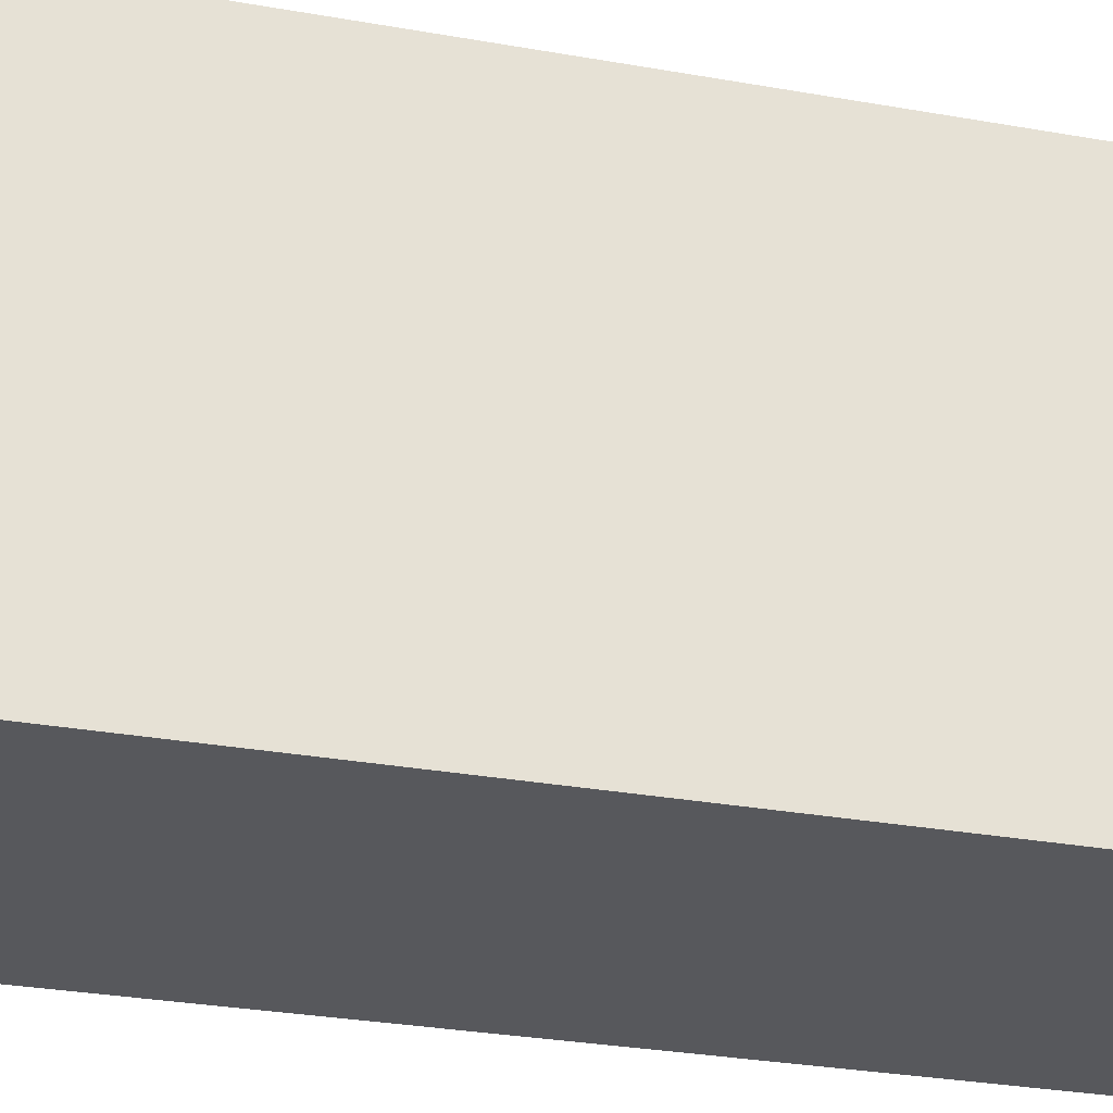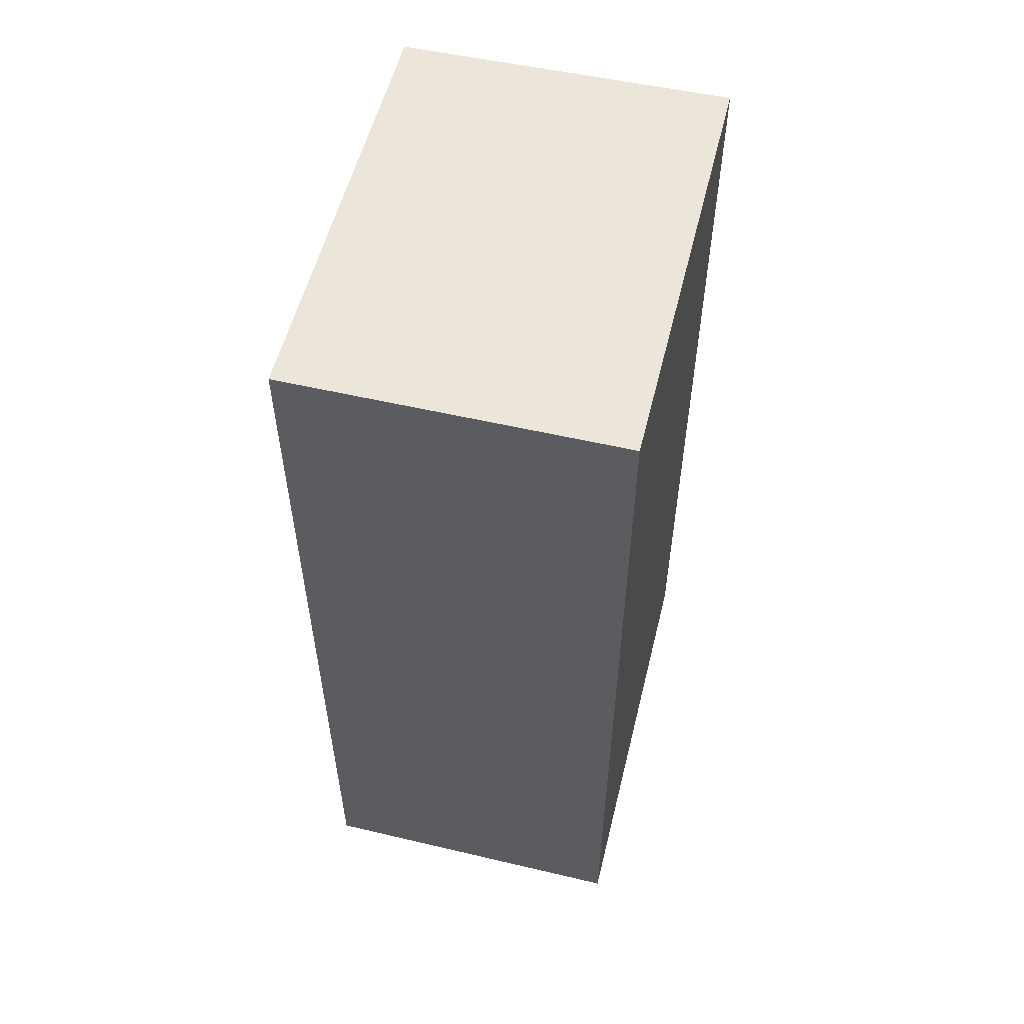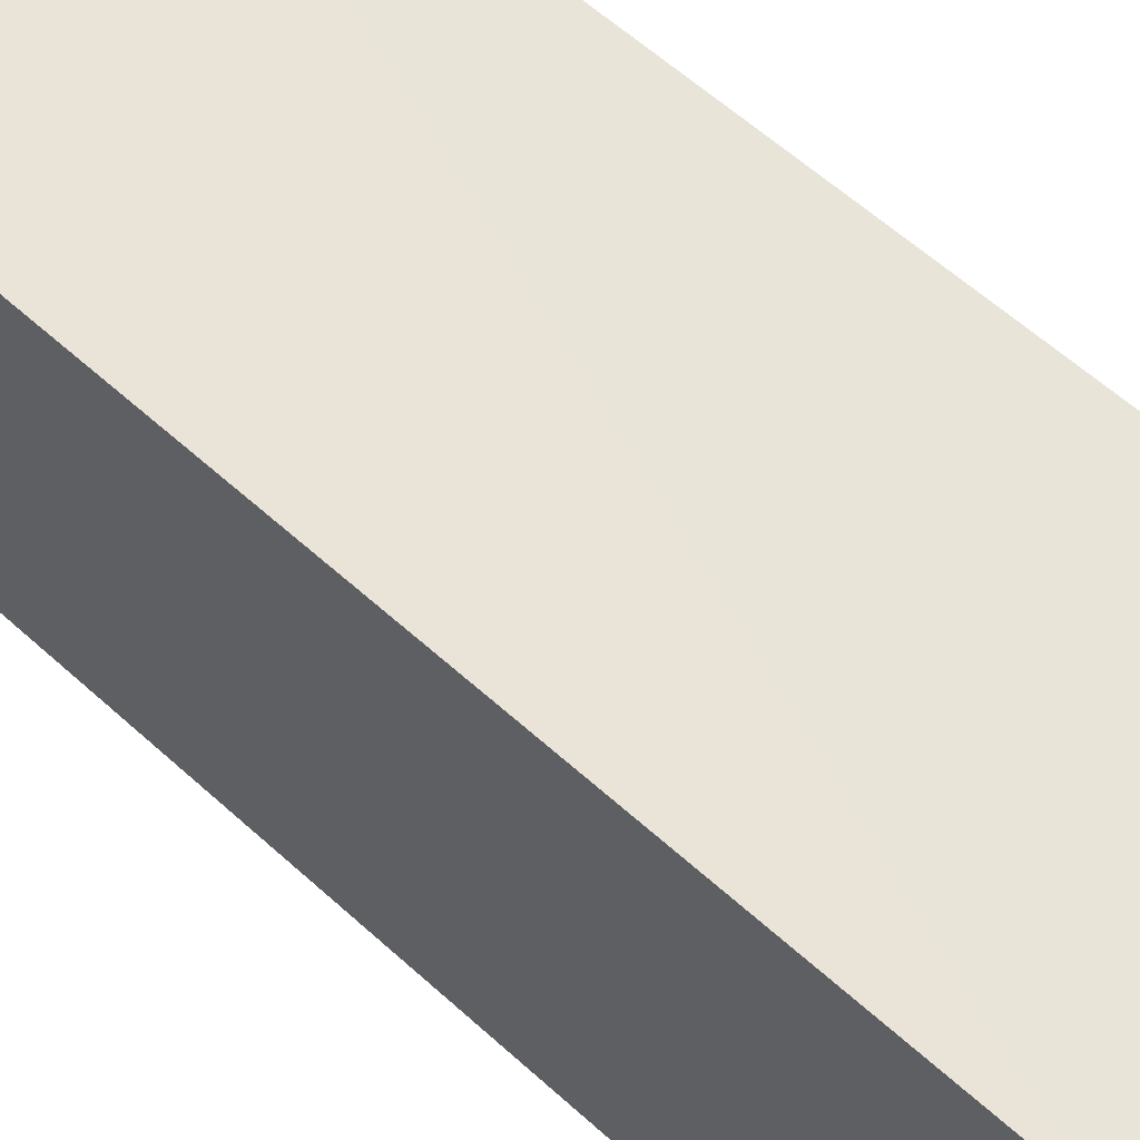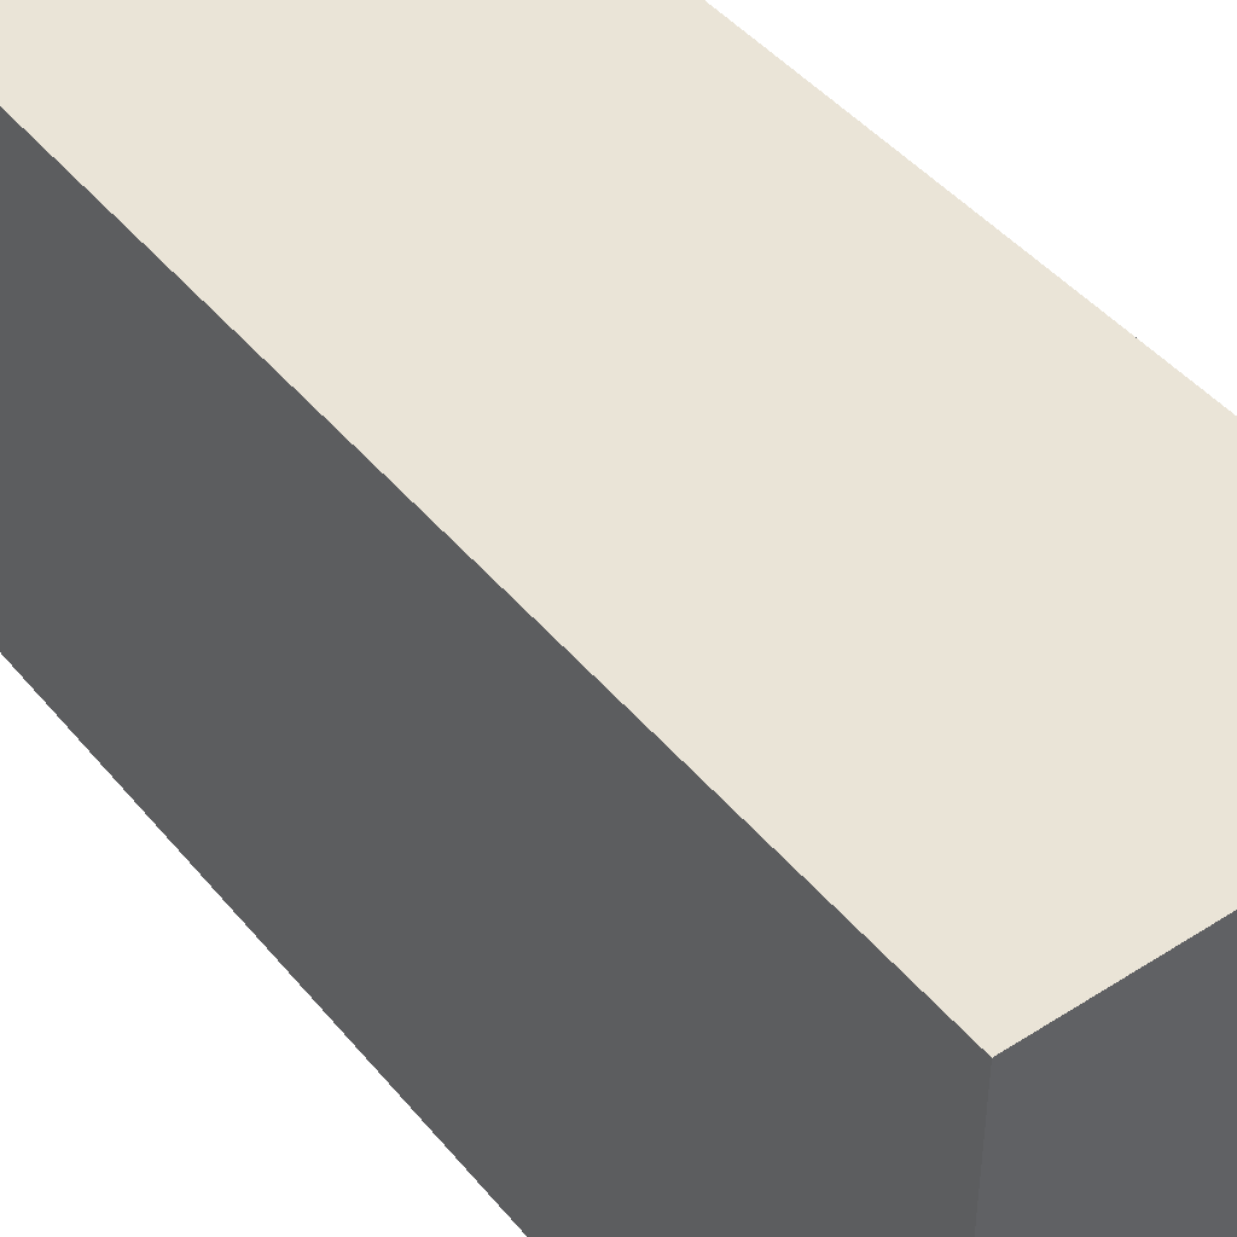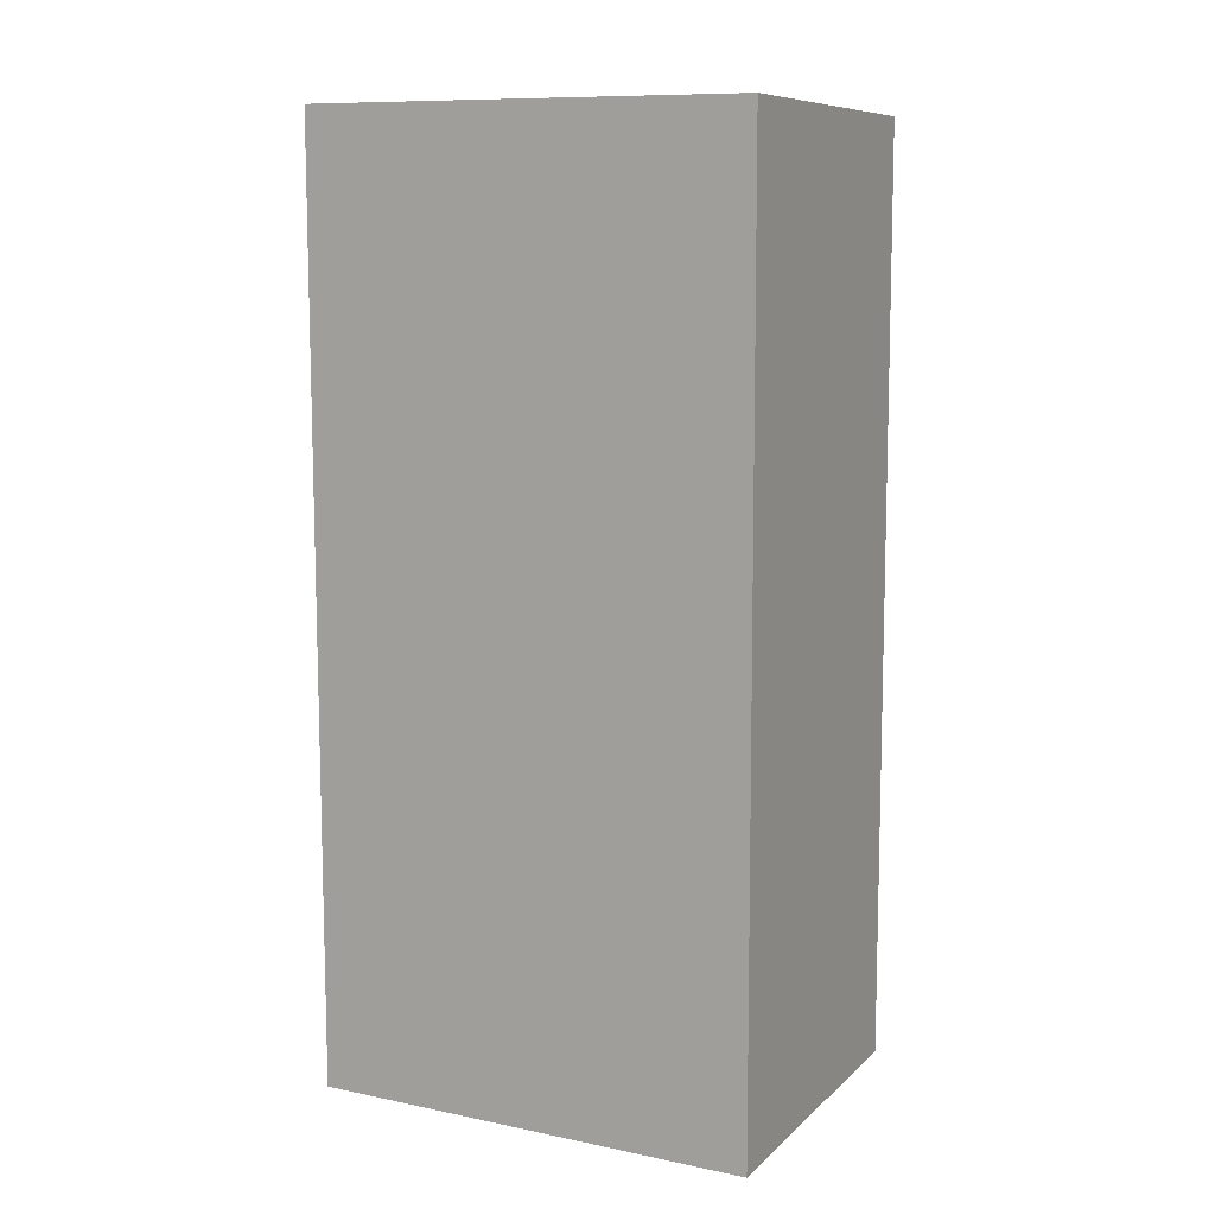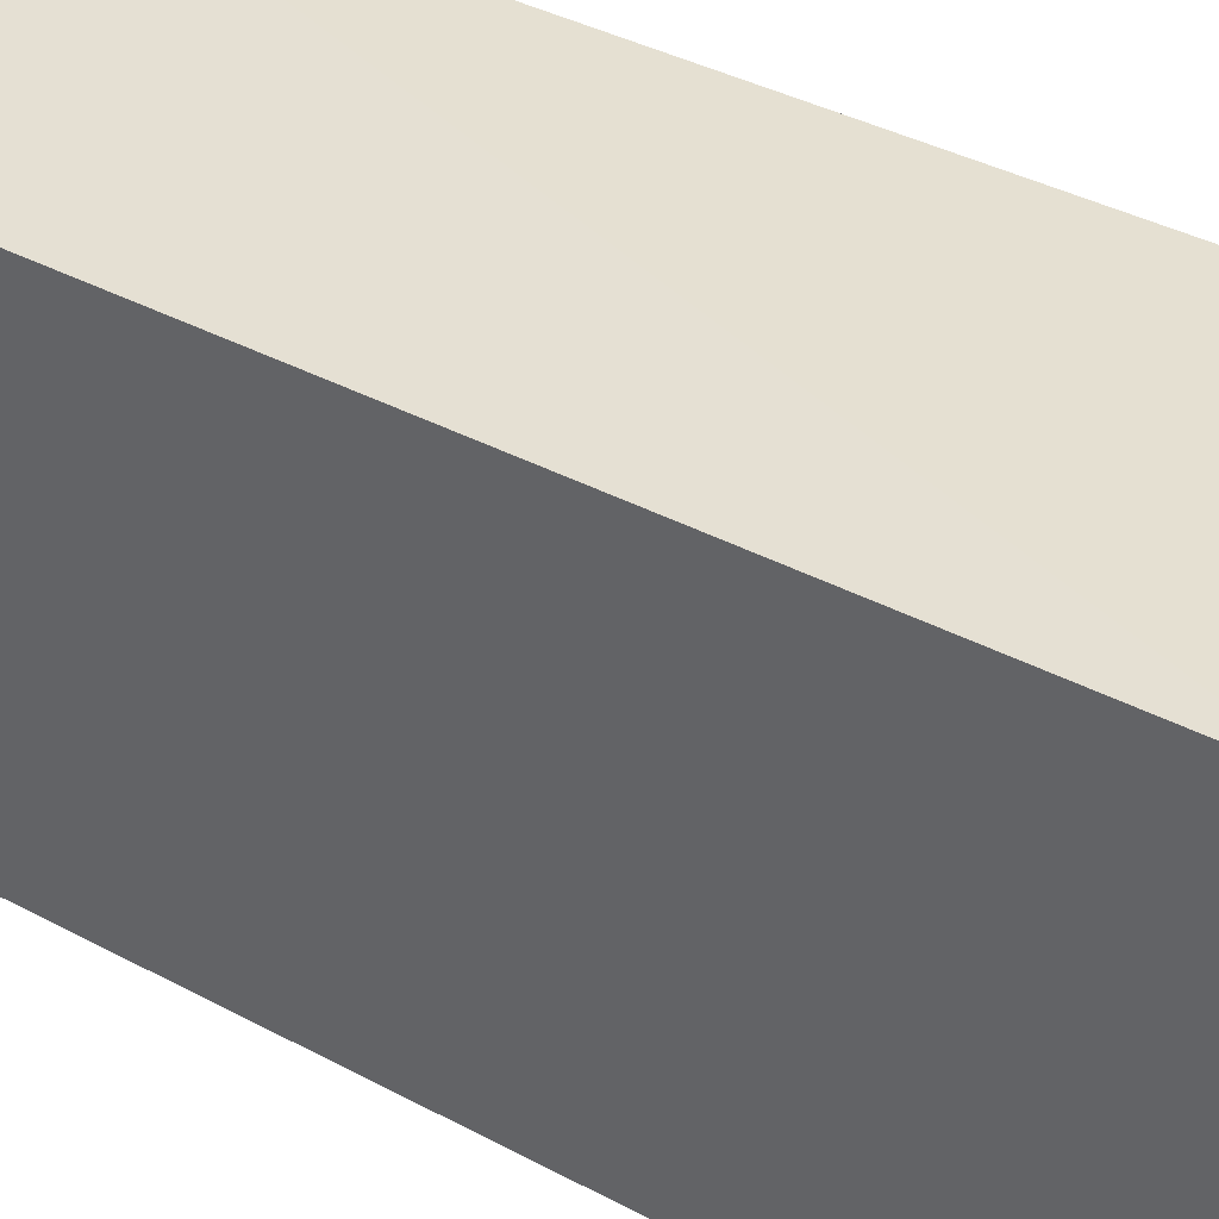
<metadata>
{"format":"obj","ext":"obj","renderer":"f3d","projection":"perspective","resolution":1024,"background":"white","views":[{"elev":-28.5,"azim":-105.2,"up":"+Z"},{"elev":55.9,"azim":13.8,"up":"+Y"},{"elev":61.2,"azim":132.5,"up":"+Z"},{"elev":43.7,"azim":143.7,"up":"+Z"},{"elev":10.0,"azim":116.7,"up":"+Y"},{"elev":38.0,"azim":124.3,"up":"+Z"}]}
</metadata>
<code>
v -9.528e-05 0.02749 0.05475
v -0.0001085 -0.02763 0.05473
v -0.0001128 -0.02785 0.02859
v -0.01969 0.02711 0.02868
v -0.0197 -0.02754 0.05473
v -9.52e-05 0.02742 0.02868
v -0.01973 0.02719 0.05459
v -0.0197 -0.02775 0.02859
f 5 2 1
f 5 3 2
f 6 1 2
f 6 2 3
f 7 5 1
f 7 6 4
f 7 1 6
f 8 3 5
f 8 6 3
f 8 4 6
f 8 7 4
f 8 5 7

</code>
